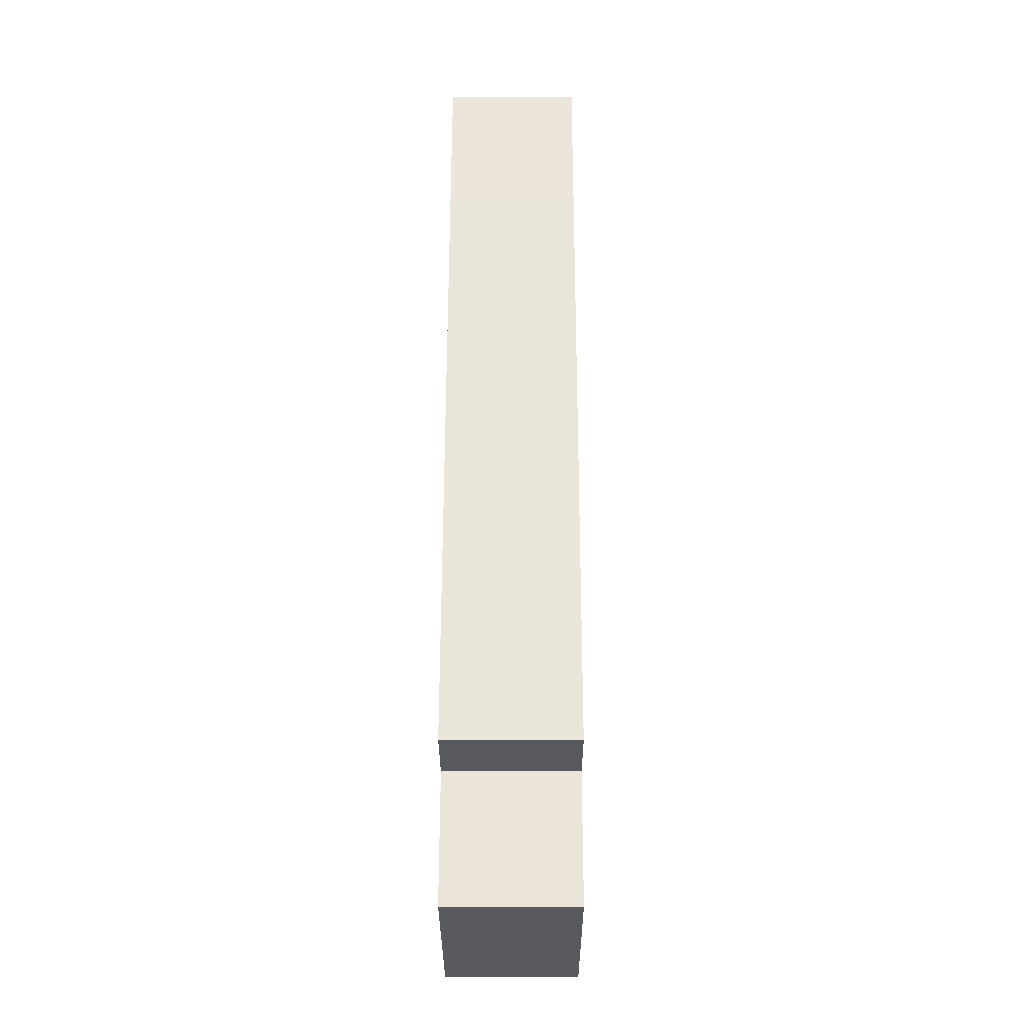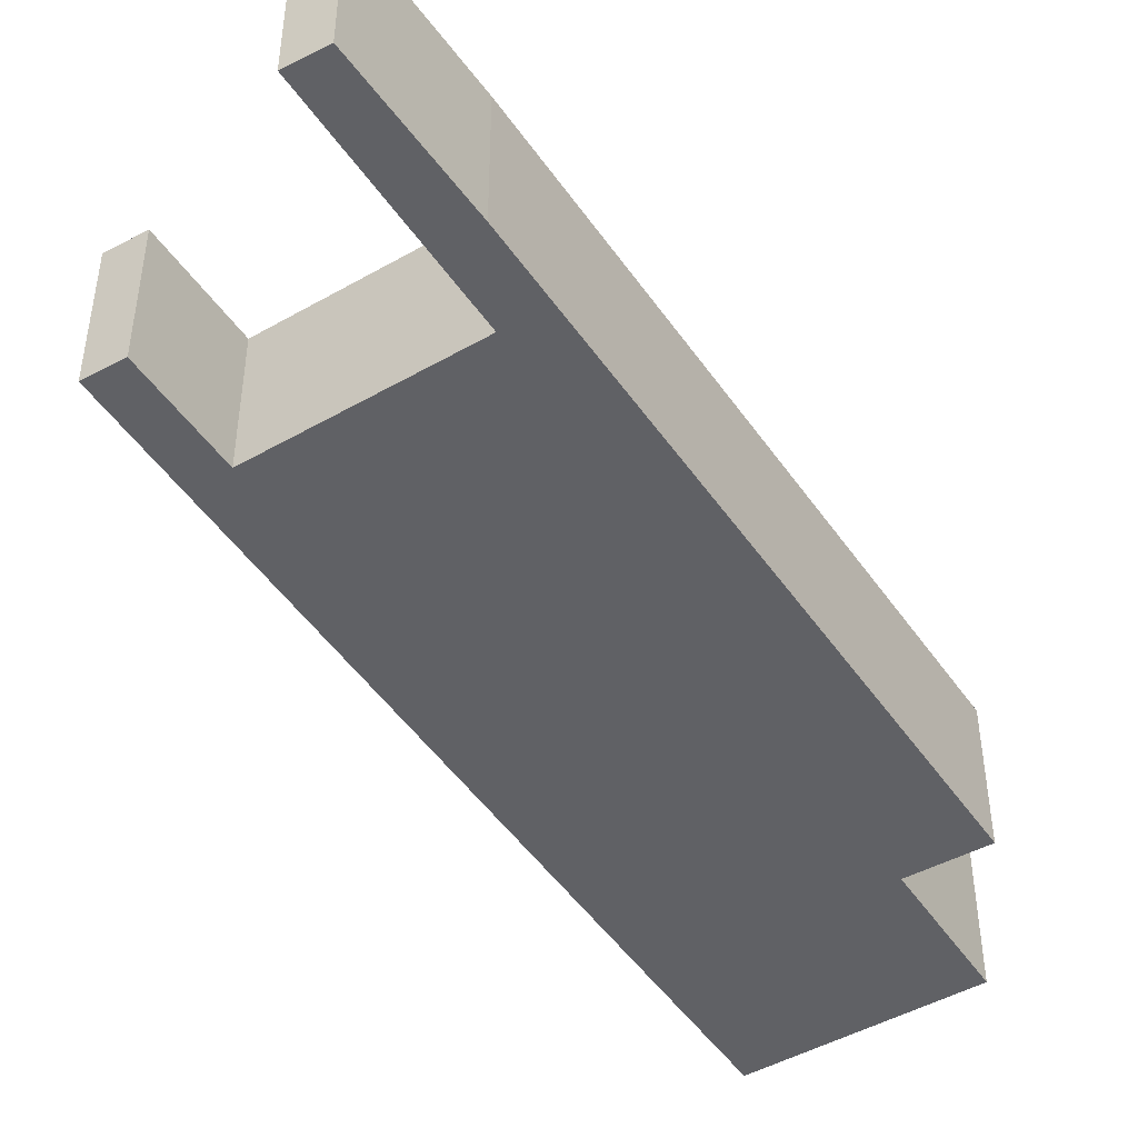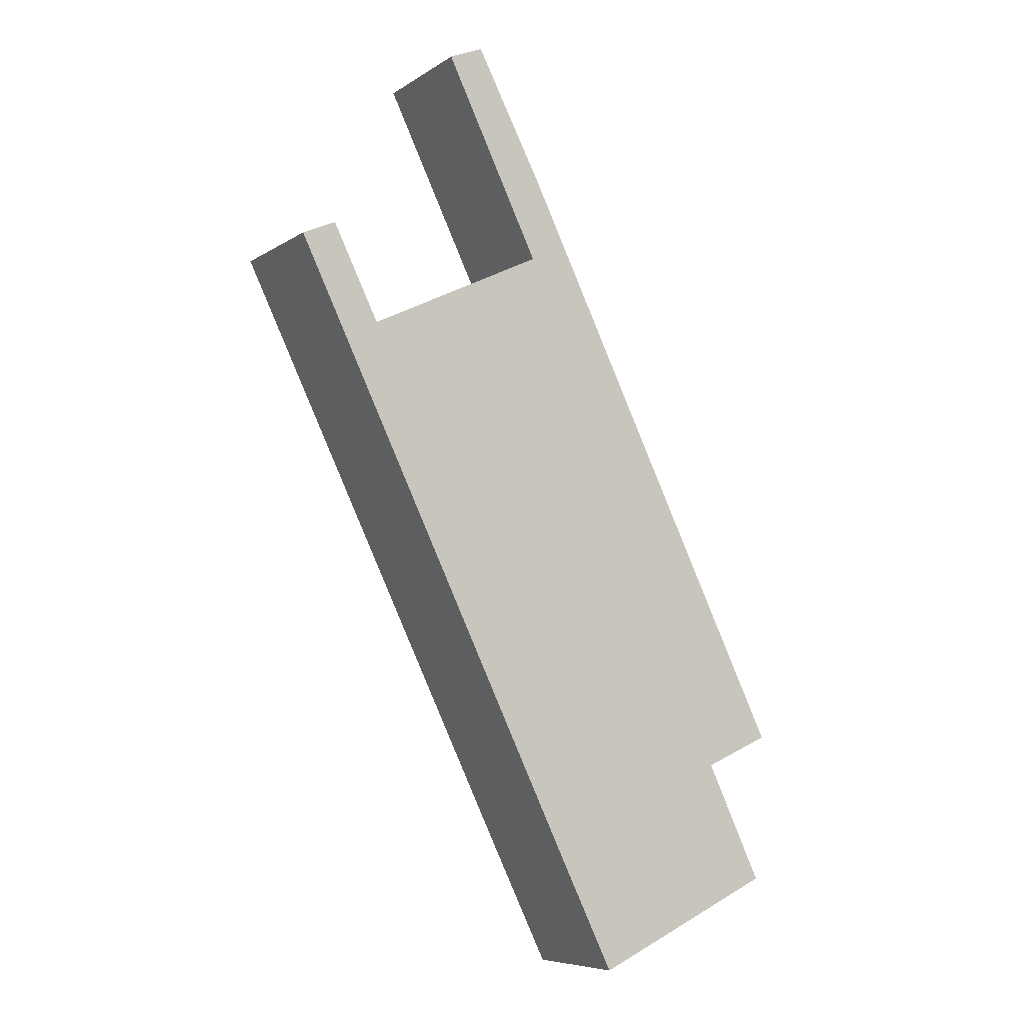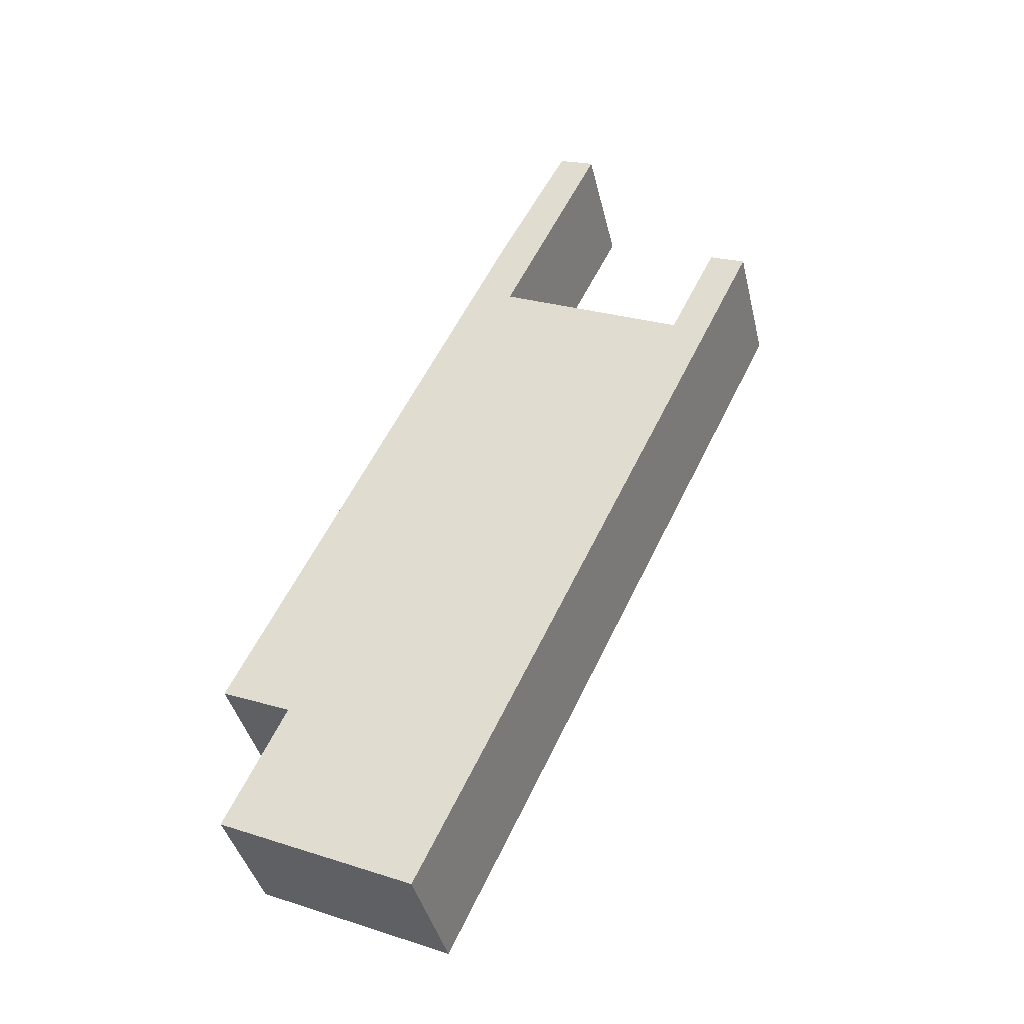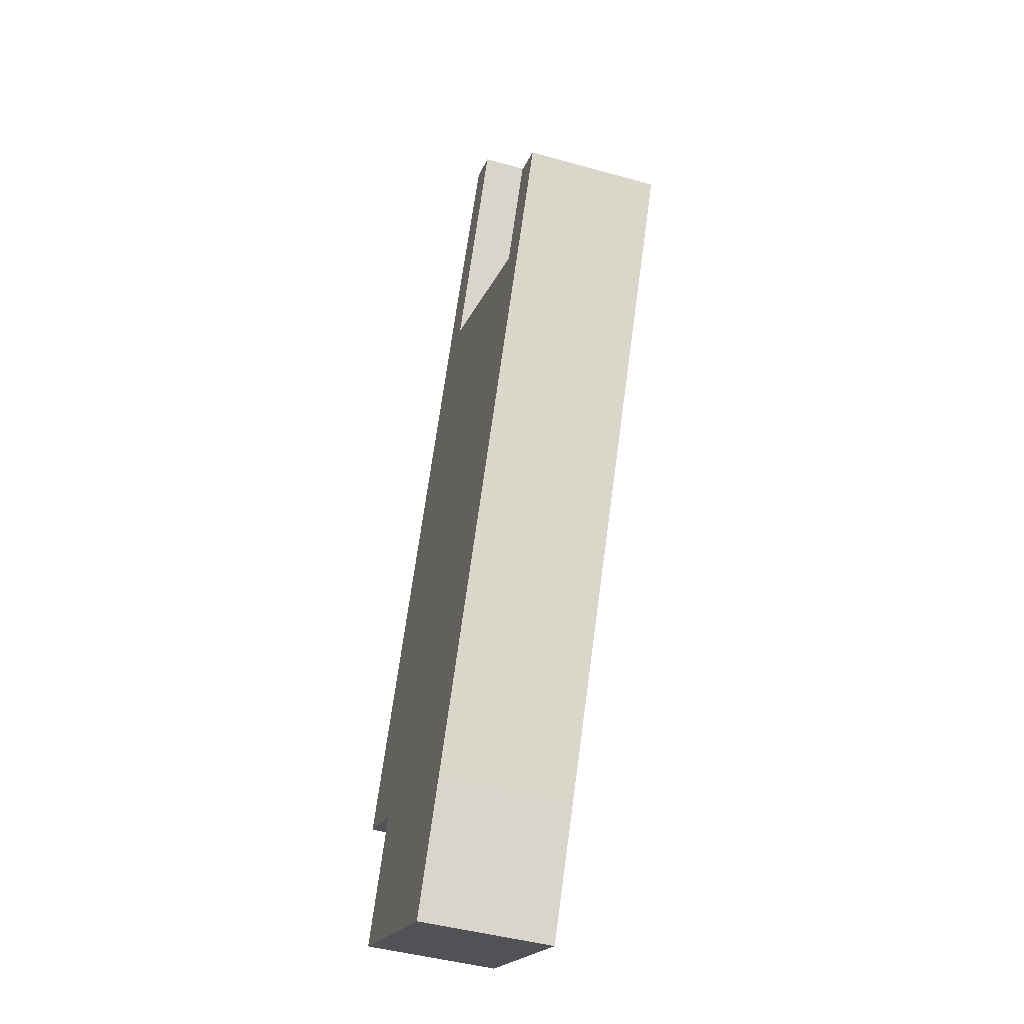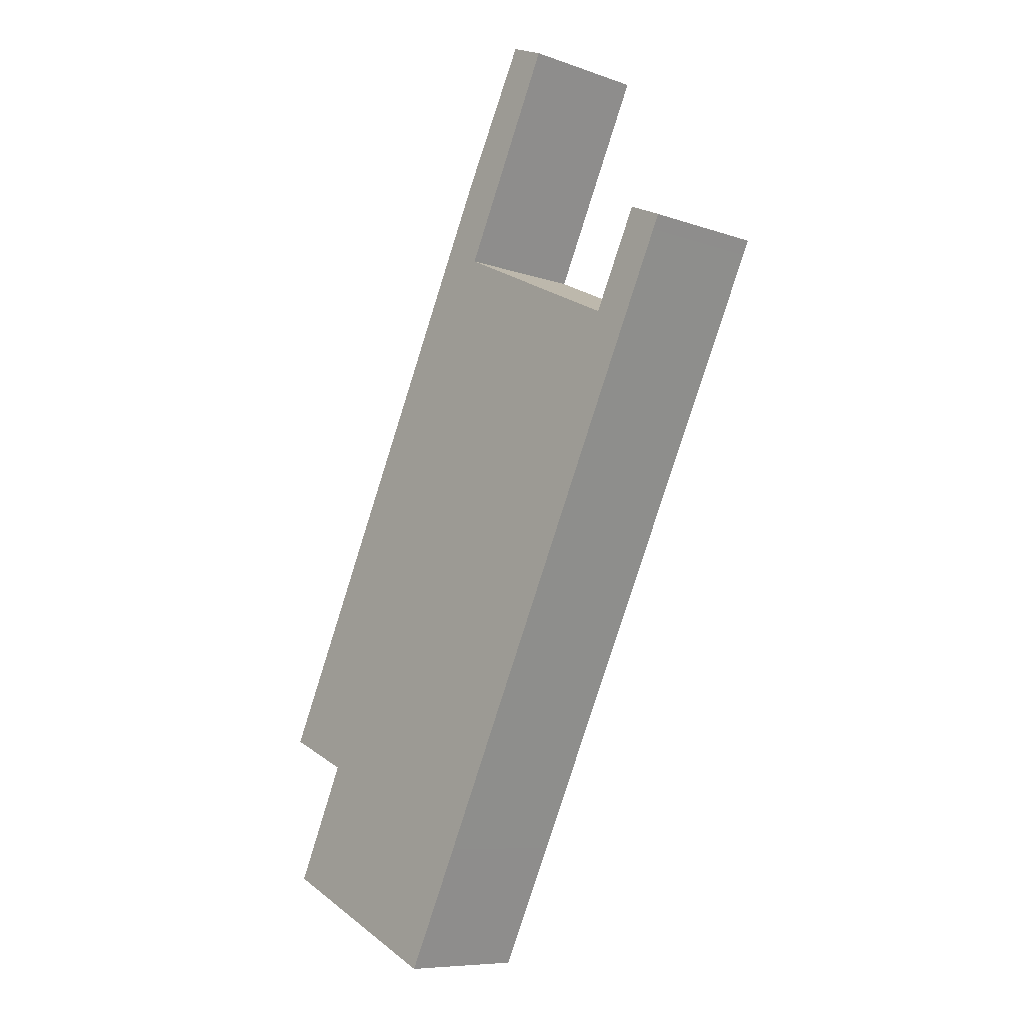
<metadata>
{"format":"obj","ext":"obj","renderer":"f3d","projection":"perspective","resolution":1024,"background":"white","views":[{"elev":-5.6,"azim":90.2,"up":"+Z"},{"elev":-47.9,"azim":7.0,"up":"+Y"},{"elev":-7.1,"azim":-30.0,"up":"+Z"},{"elev":-40.3,"azim":-167.0,"up":"+Z"},{"elev":-44.8,"azim":-108.0,"up":"+Z"},{"elev":-8.6,"azim":-133.3,"up":"+Z"}]}
</metadata>
<code>
v  9.737 4.436 -20.16
v  17.98 4.436 -21.32
v  11.72 4.436 -24.24
v  1.474 4.436 -3.05
v  16.07 4.436 -17.3
v  18.34 4.436 -16.3
v  2.701 4.436 -2.689
v  0.217 4.436 -0.448
v  2.617 4.436 -2.517
v  1.14 4.436 0.502
v  0 4.436 2.716e-16
v  14.06 4.436 -7.531
v  8.734 4.436 0.22
v  9.95 4.436 0.905
v  8.687 4.436 0.316
v  5.467 4.436 6.947
v  8.943 4.436 2.972
v  6.631 4.436 7.432
v  0 0 0
v  1.14 -3.074e-17 0.502
v  2.701 1.647e-16 -2.689
v  8.734 -1.347e-17 0.22
v  5.467 -4.254e-16 6.947
v  6.631 -4.551e-16 7.432
v  2.617 1.541e-16 -2.517
v  8.943 -1.82e-16 2.972
v  9.95 -5.542e-17 0.905
v  14.06 4.611e-16 -7.531
v  18.34 9.979e-16 -16.3
v  16.07 1.059e-15 -17.3
v  17.98 1.306e-15 -21.32
v  8.687 -1.935e-17 0.316
v  11.72 1.484e-15 -24.24
v  9.737 1.234e-15 -20.16
v  1.474 1.868e-16 -3.05
v  0.217 2.743e-17 -0.448
g defaultobject
f 1 2 3
f 2 1 4
f 2 4 5
f 5 4 6
f 6 4 7
f 7 4 8
f 7 8 9
f 9 8 10
f 10 8 11
f 7 12 6
f 12 7 13
f 12 13 14
f 14 13 15
f 14 15 16
f 14 16 17
f 17 16 18
f 19 10 11
f 10 19 20
f 21 13 7
f 13 21 22
f 23 18 16
f 18 23 24
f 20 9 10
f 9 20 7
f 7 20 21
f 21 20 25
f 24 17 18
f 17 24 26
f 26 14 17
f 14 26 27
f 14 27 12
f 12 27 28
f 12 28 6
f 6 28 29
f 30 2 5
f 2 30 31
f 22 15 13
f 15 22 16
f 16 22 23
f 23 22 32
f 33 1 3
f 1 33 34
f 1 34 4
f 4 34 35
f 4 35 8
f 8 35 36
f 8 36 11
f 11 36 19
f 29 5 6
f 5 29 30
f 31 3 2
f 3 31 33
f 28 22 21
f 22 28 27
f 22 27 32
f 32 27 23
f 23 27 26
f 23 26 24
f 31 34 33
f 34 31 30
f 34 30 35
f 35 30 29
f 35 29 28
f 35 28 21
f 35 21 25
f 35 25 36
f 36 25 20
f 36 20 19

</code>
